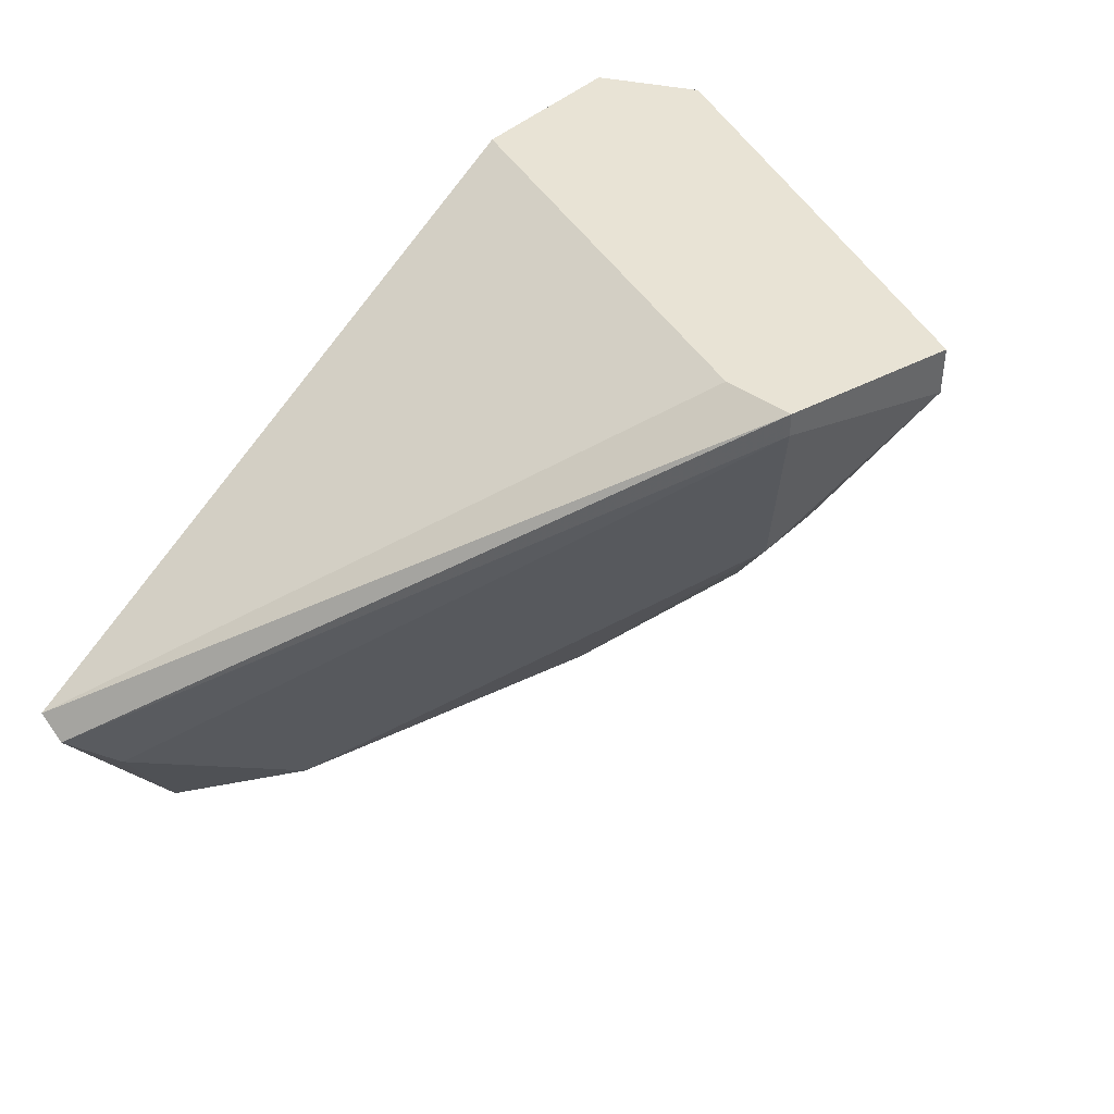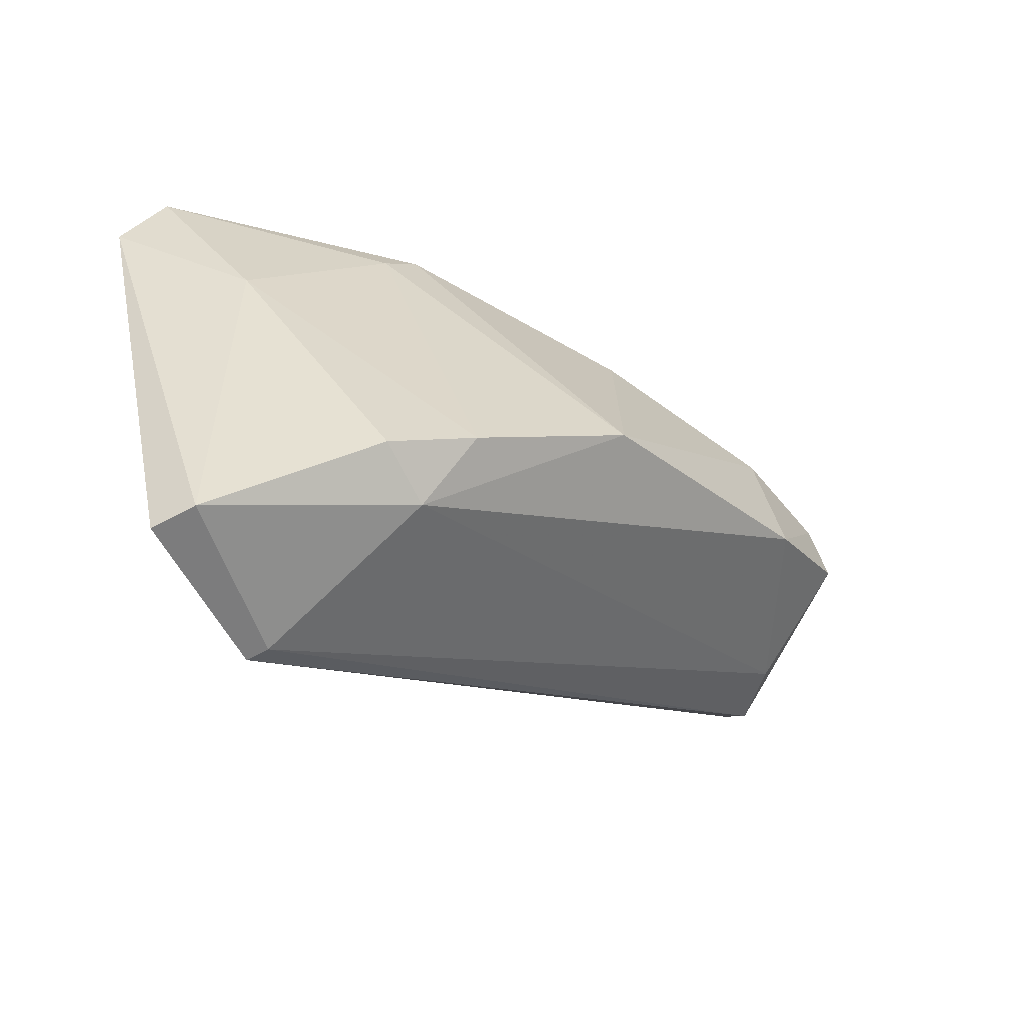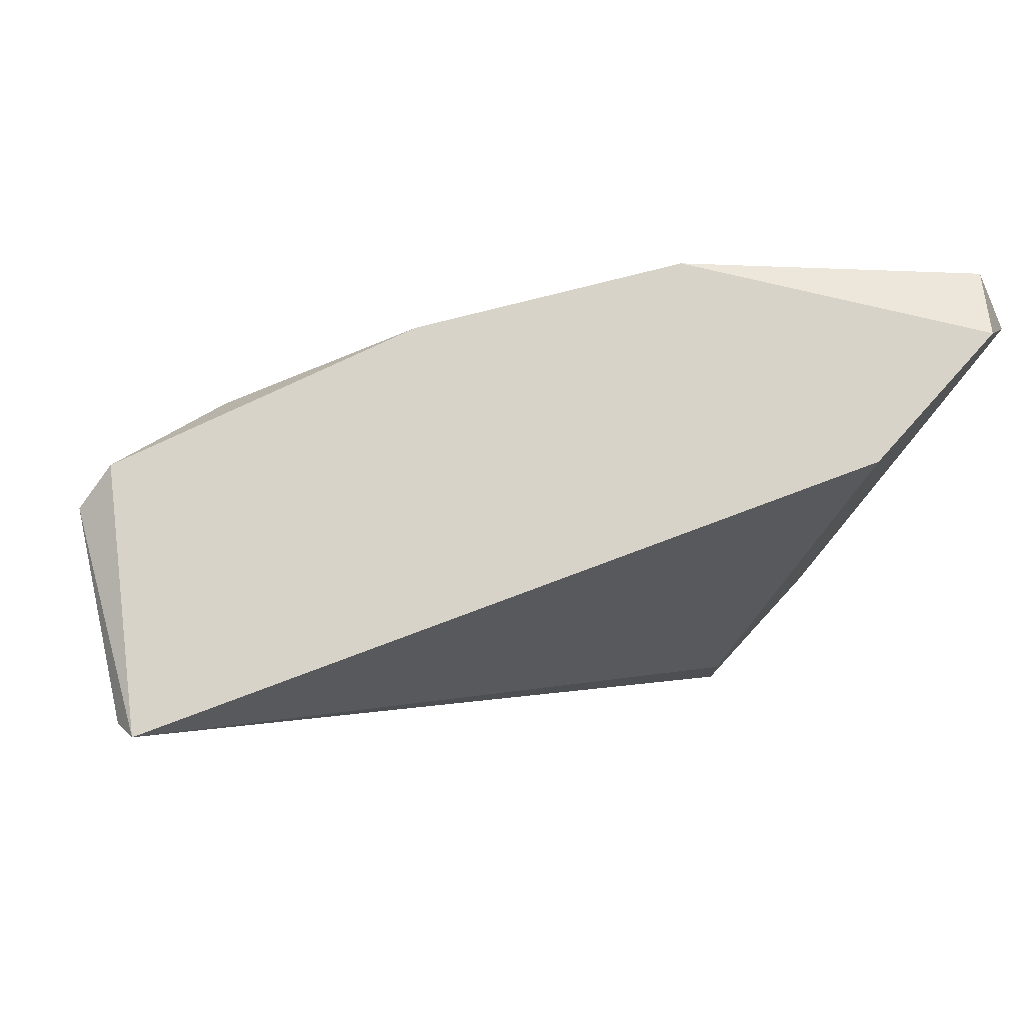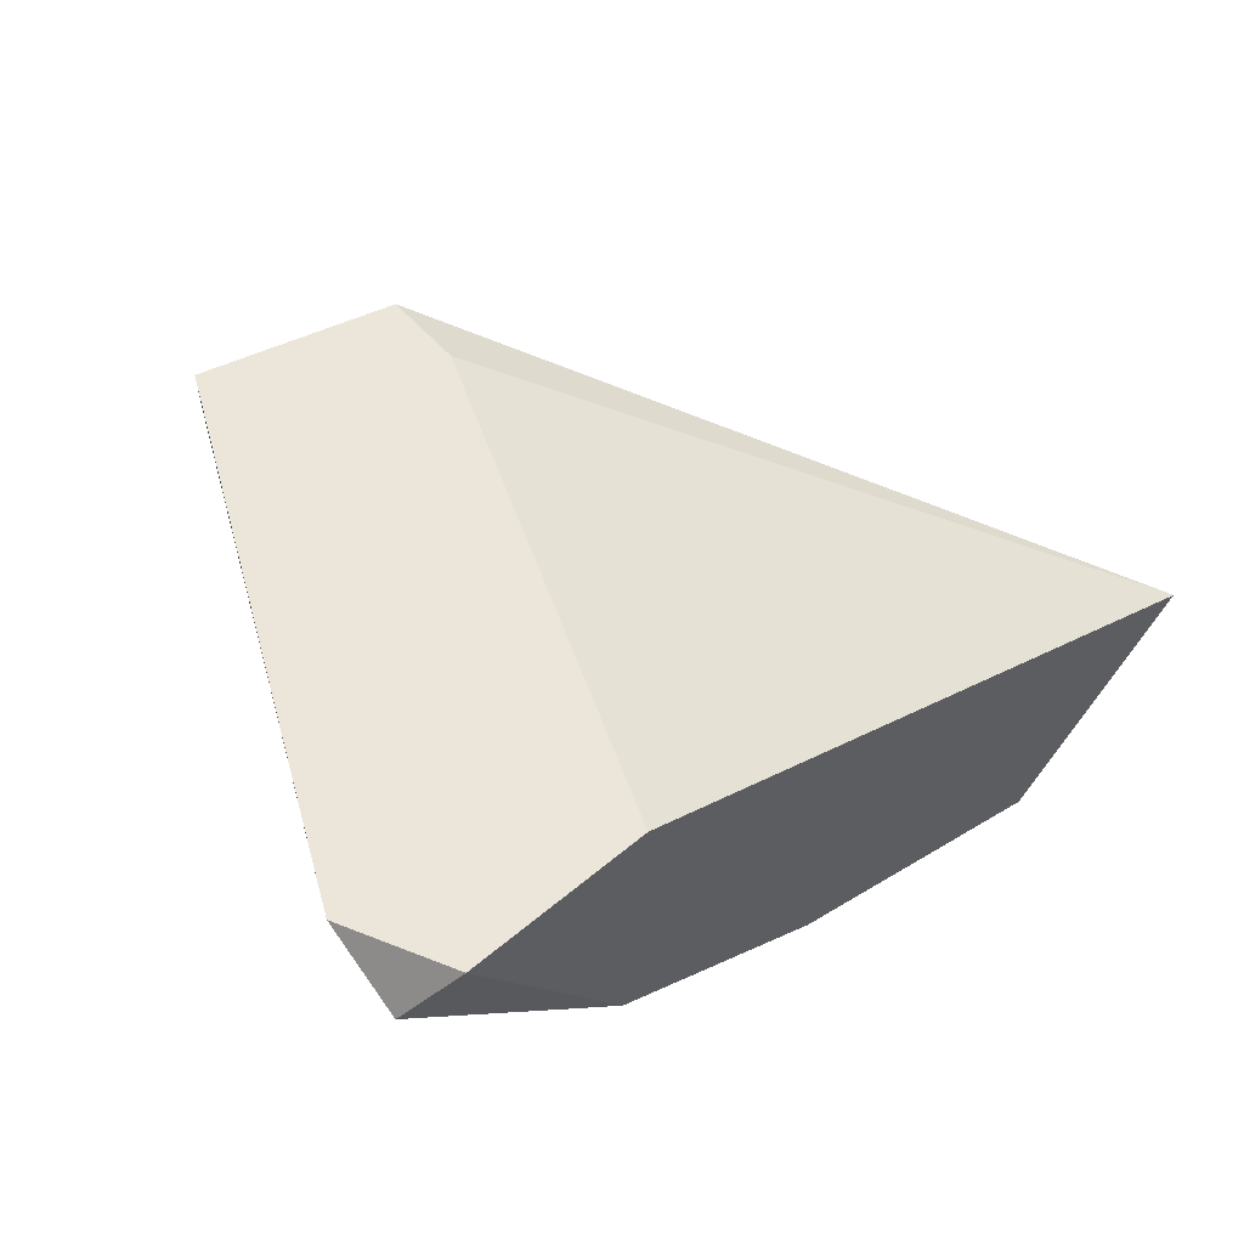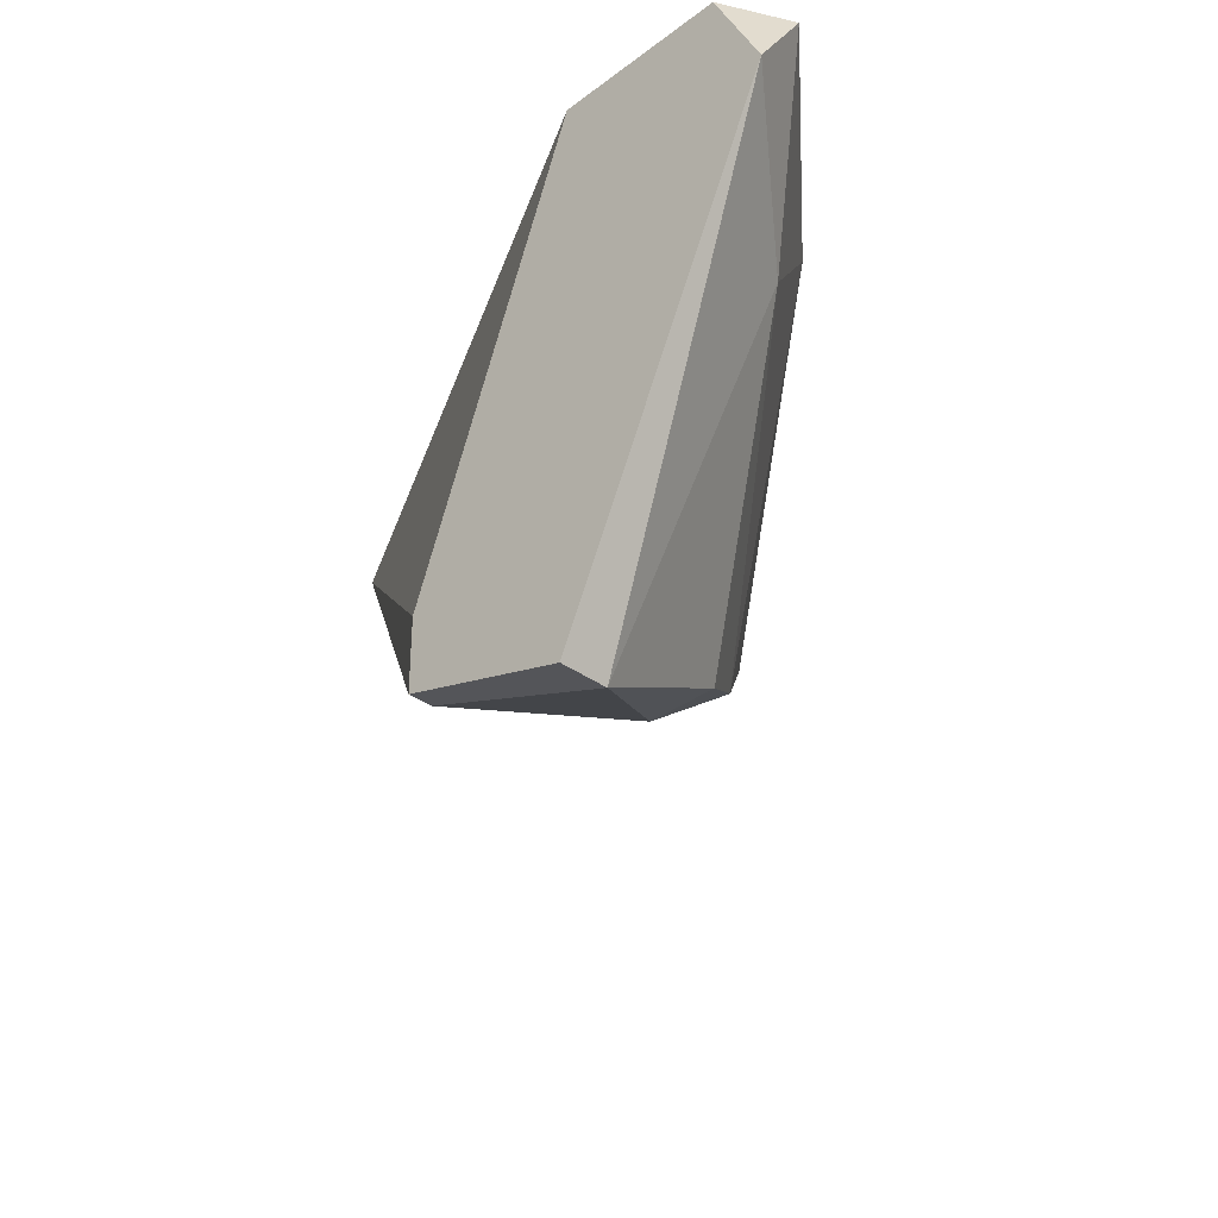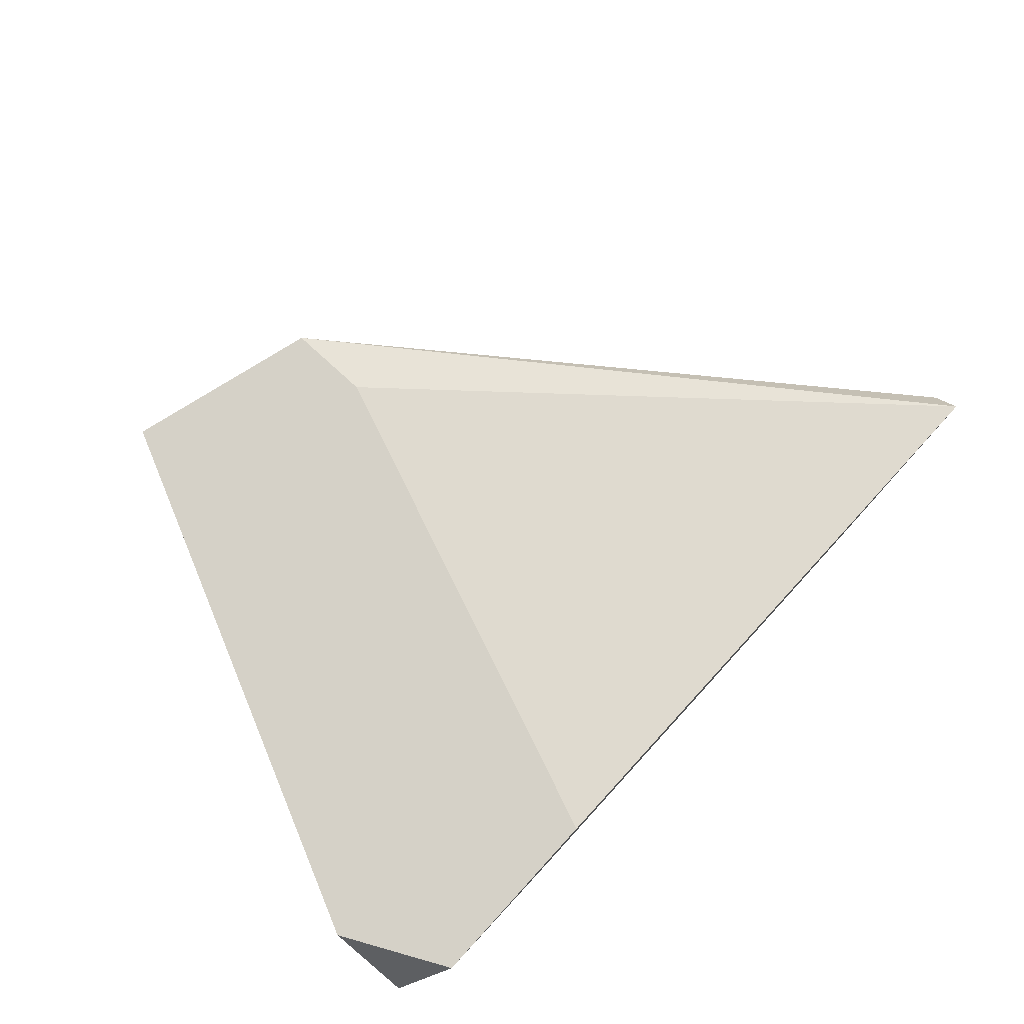
<metadata>
{"format":"obj","ext":"obj","renderer":"f3d","projection":"perspective","resolution":1024,"background":"white","views":[{"elev":41.2,"azim":131.1,"up":"+Y"},{"elev":-72.7,"azim":-62.6,"up":"+Z"},{"elev":76.9,"azim":132.0,"up":"+Z"},{"elev":57.1,"azim":-41.1,"up":"+Y"},{"elev":-34.1,"azim":-134.8,"up":"+Z"},{"elev":79.0,"azim":-47.7,"up":"+Y"}]}
</metadata>
<code>
v -0.032 -0.008973 -0.009394
v -0.0157 -0.02134 -0.009957
v -0.01289 -0.01684 -0.009394
v -0.01289 -0.0174 -0.009957
v -0.02694 -0.01403 -0.02007
v -0.03312 -0.0101 -0.009957
v -0.03312 -0.008973 -0.01164
v -0.02526 -0.01403 -0.02007
v -0.03087 -0.01178 -0.01389
v -0.02806 -0.0101 -0.02232
v -0.02806 -0.008973 -0.02232
v -0.02806 -0.008973 -0.009394
v -0.01964 -0.02078 -0.01052
v -0.01683 -0.02134 -0.009394
v -0.02863 -0.01516 -0.009394
v -0.01402 -0.01853 -0.01052
v -0.02582 -0.01572 -0.01895
v -0.02919 -0.0146 -0.01052
v -0.02357 -0.01853 -0.009394
v -0.02357 -0.01853 -0.01614
v -0.02413 -0.009536 -0.02119
v -0.02413 -0.008973 -0.02119
v -0.02413 -0.008973 -0.01951
v -0.01795 -0.02078 -0.0122
f 16 4 2
f 14 3 12
f 10 11 22
f 11 12 22
f 14 12 15
f 11 10 7
f 12 11 7
f 16 24 8
f 24 20 8
f 20 17 8
f 24 14 13
f 20 24 13
f 12 3 23
f 3 22 23
f 22 12 23
f 7 10 9
f 6 7 9
f 6 15 1
f 15 12 1
f 7 6 1
f 12 7 1
f 15 20 19
f 14 15 19
f 20 13 19
f 13 14 19
f 10 8 5
f 8 17 5
f 9 10 5
f 17 9 5
f 15 6 18
f 20 15 18
f 17 20 18
f 6 9 18
f 9 17 18
f 22 3 4
f 4 16 21
f 10 22 21
f 16 8 21
f 8 10 21
f 22 4 21
f 3 14 2
f 14 24 2
f 24 16 2
f 4 3 2

</code>
